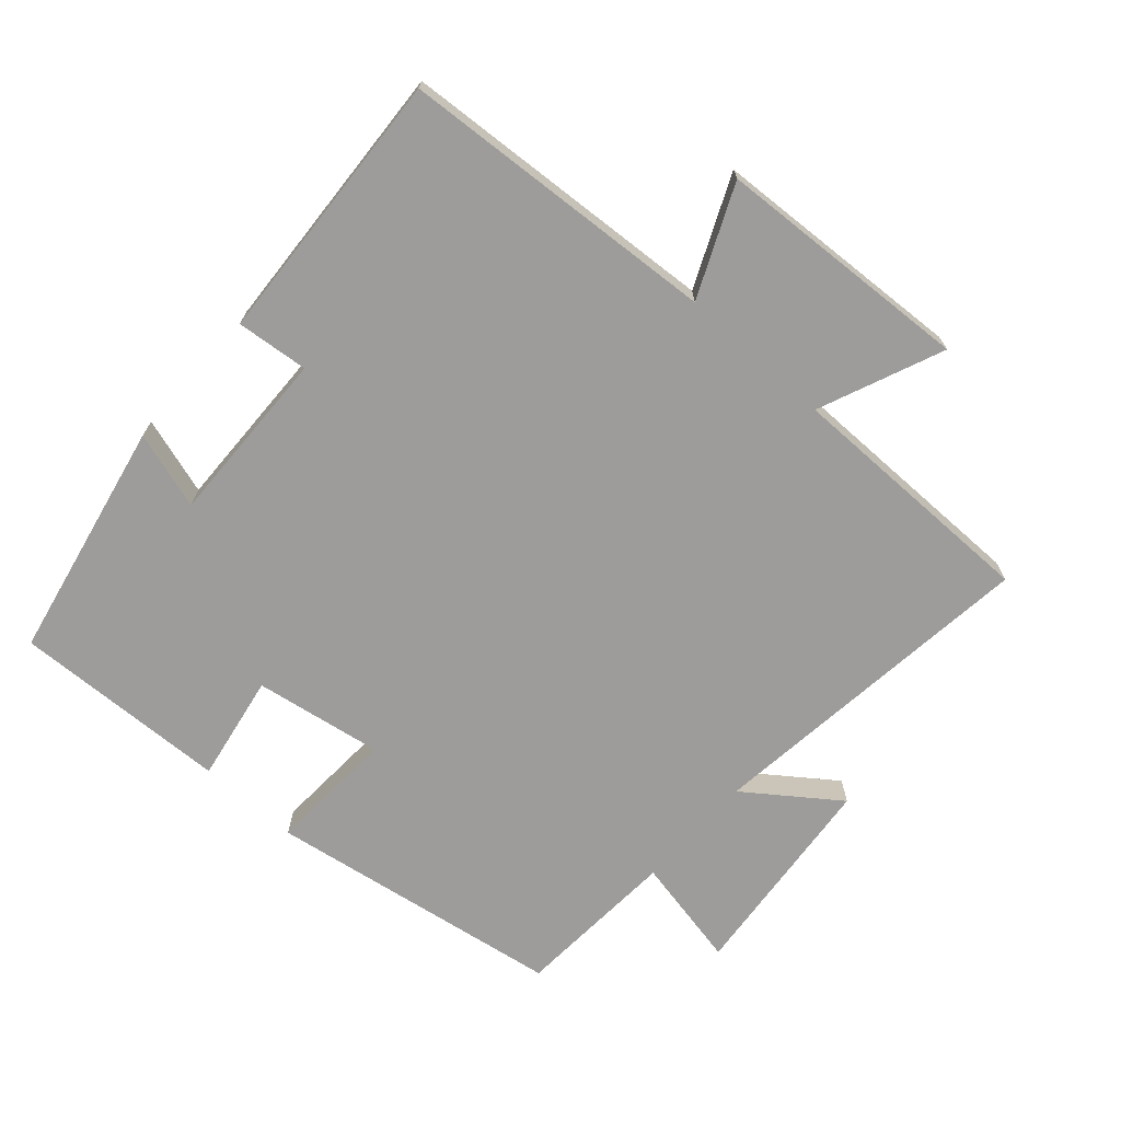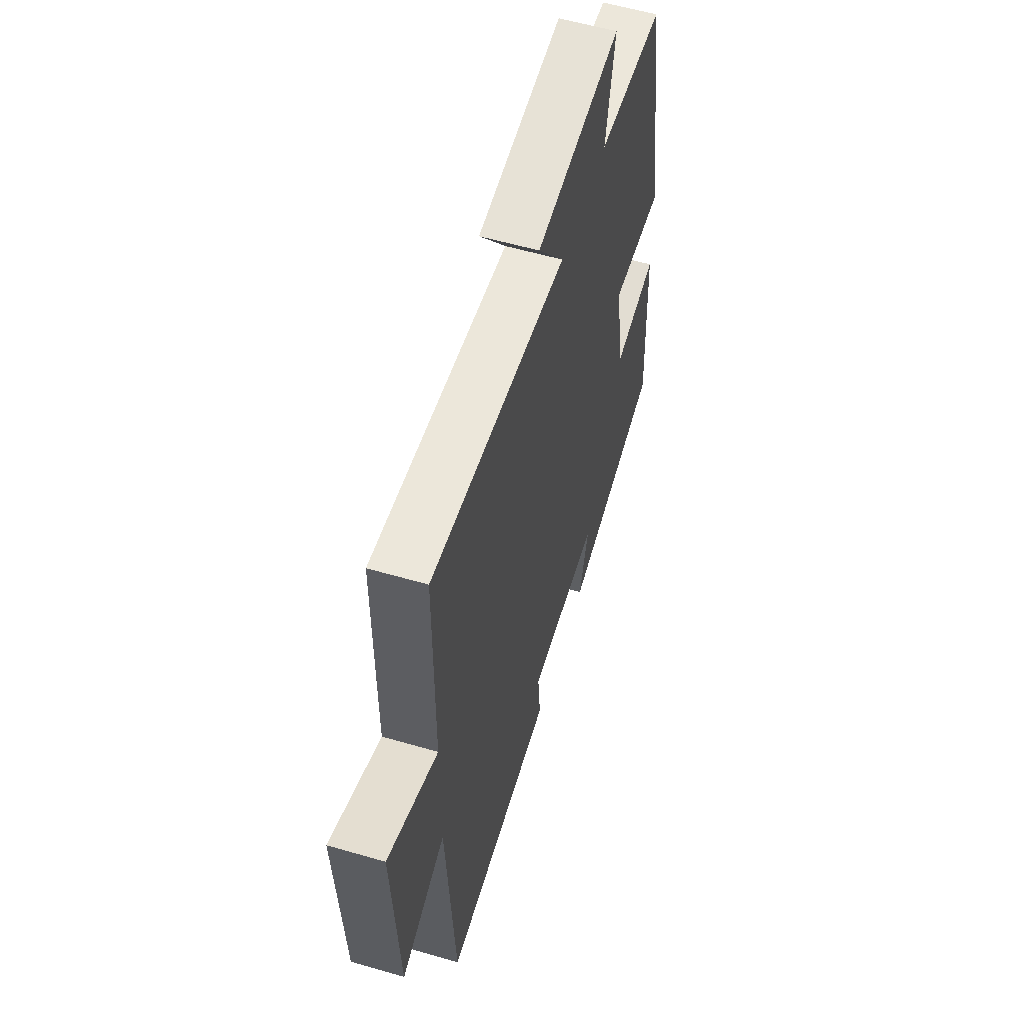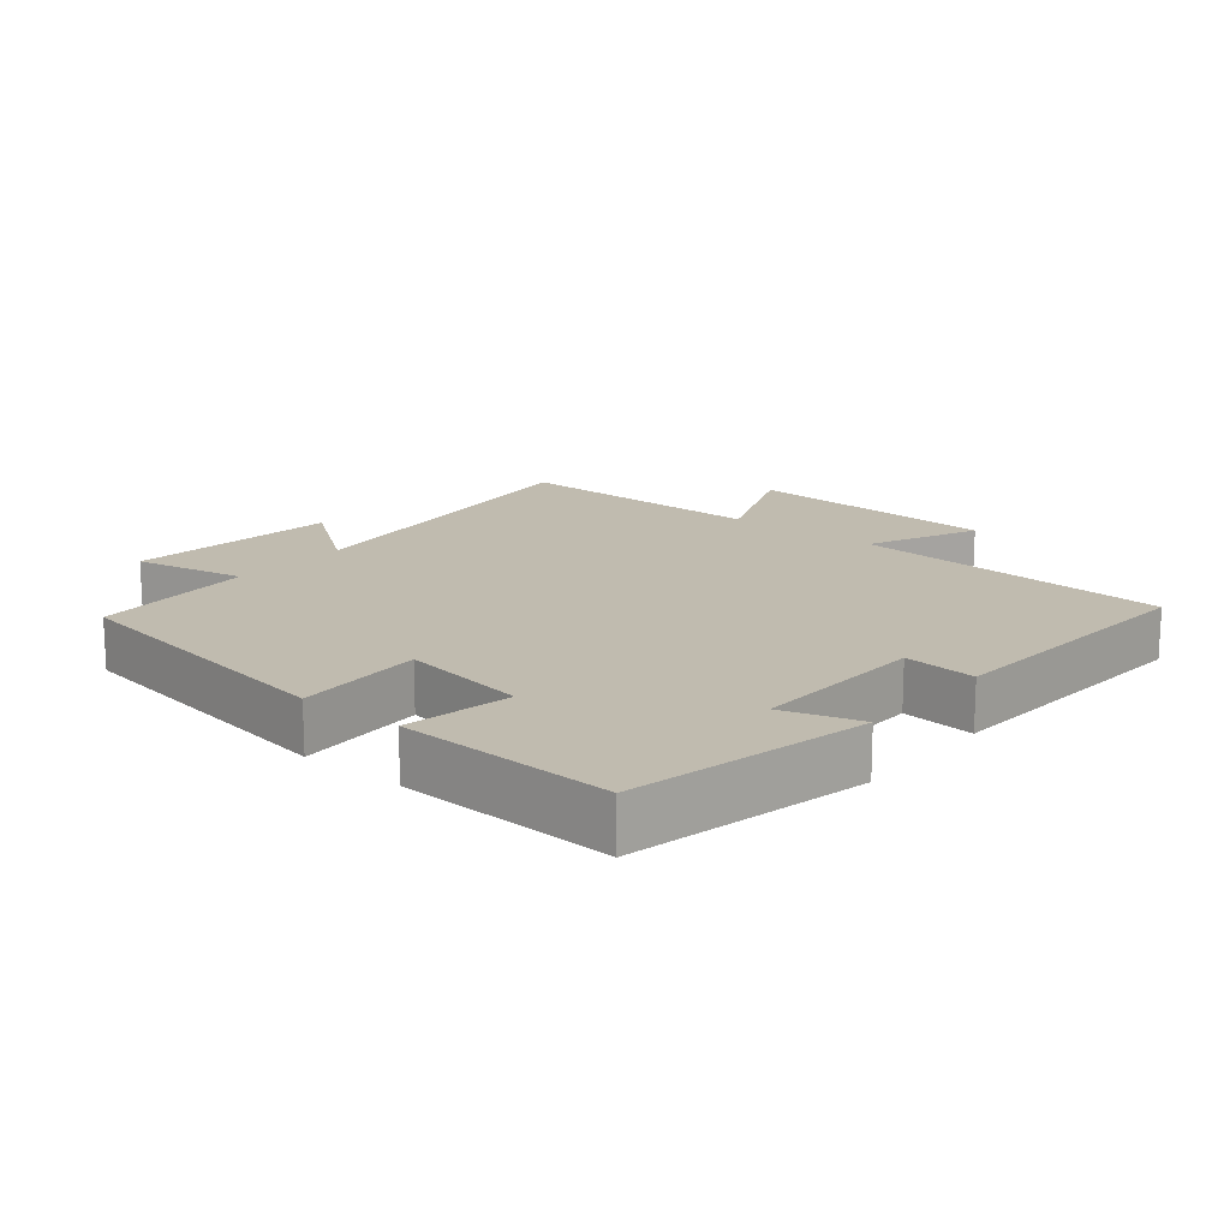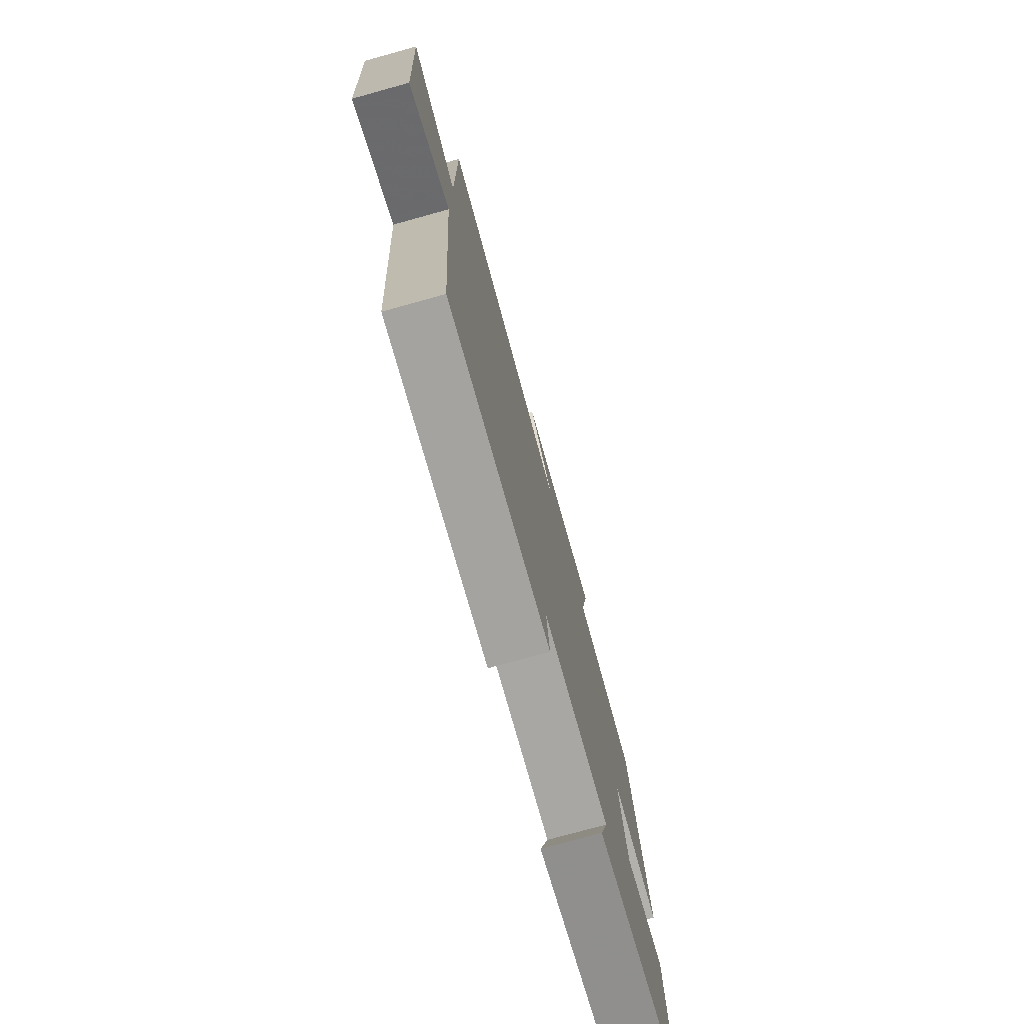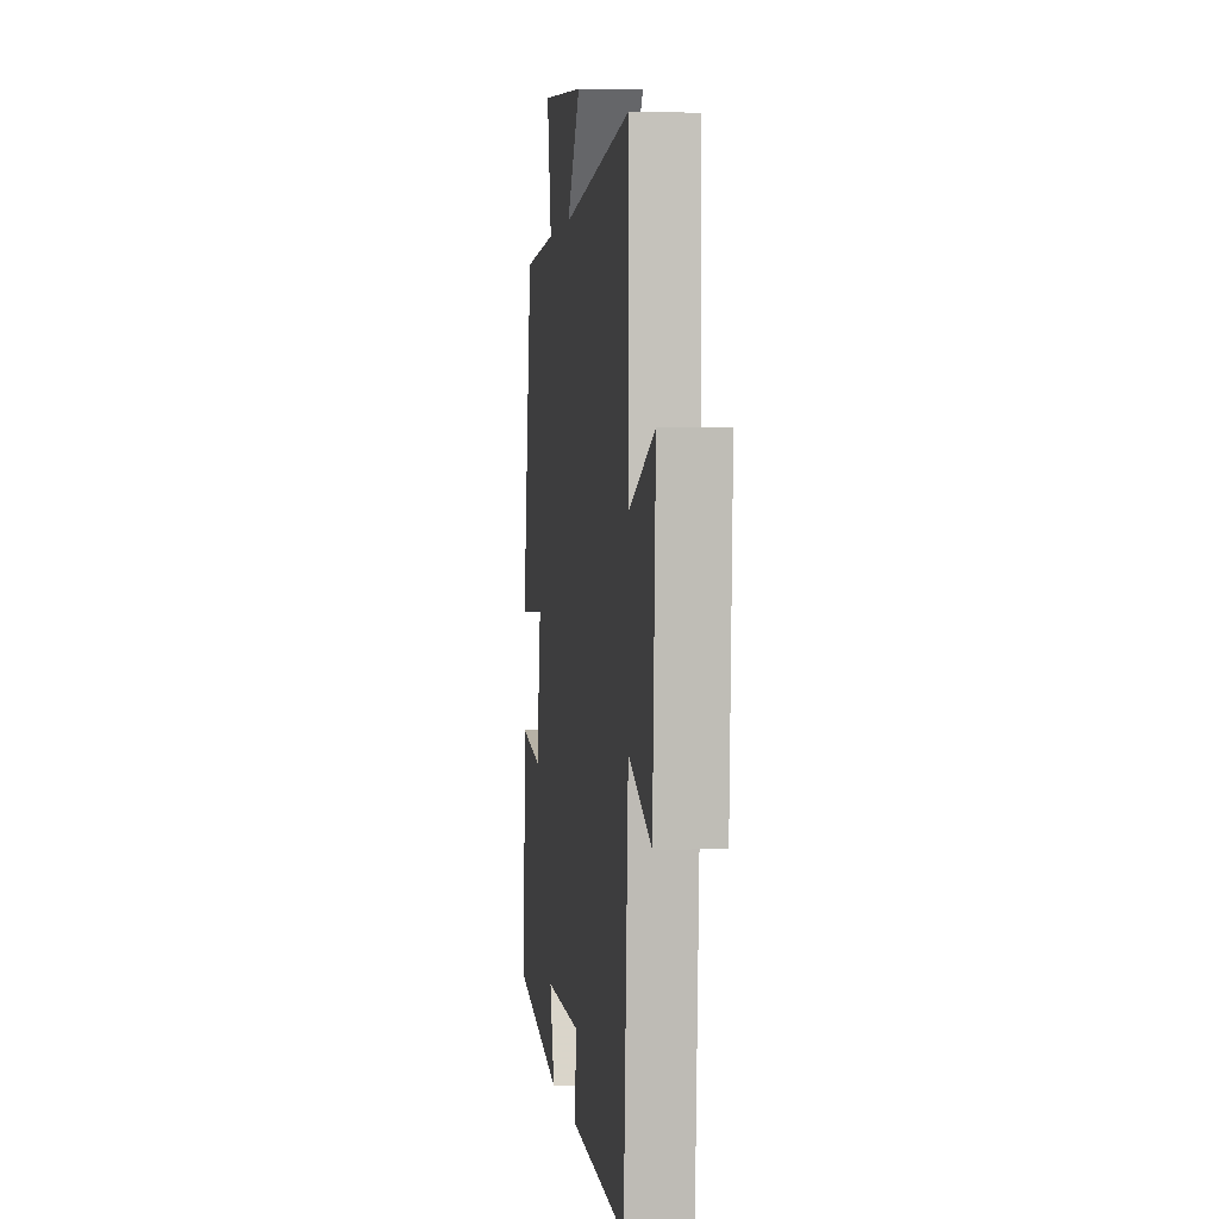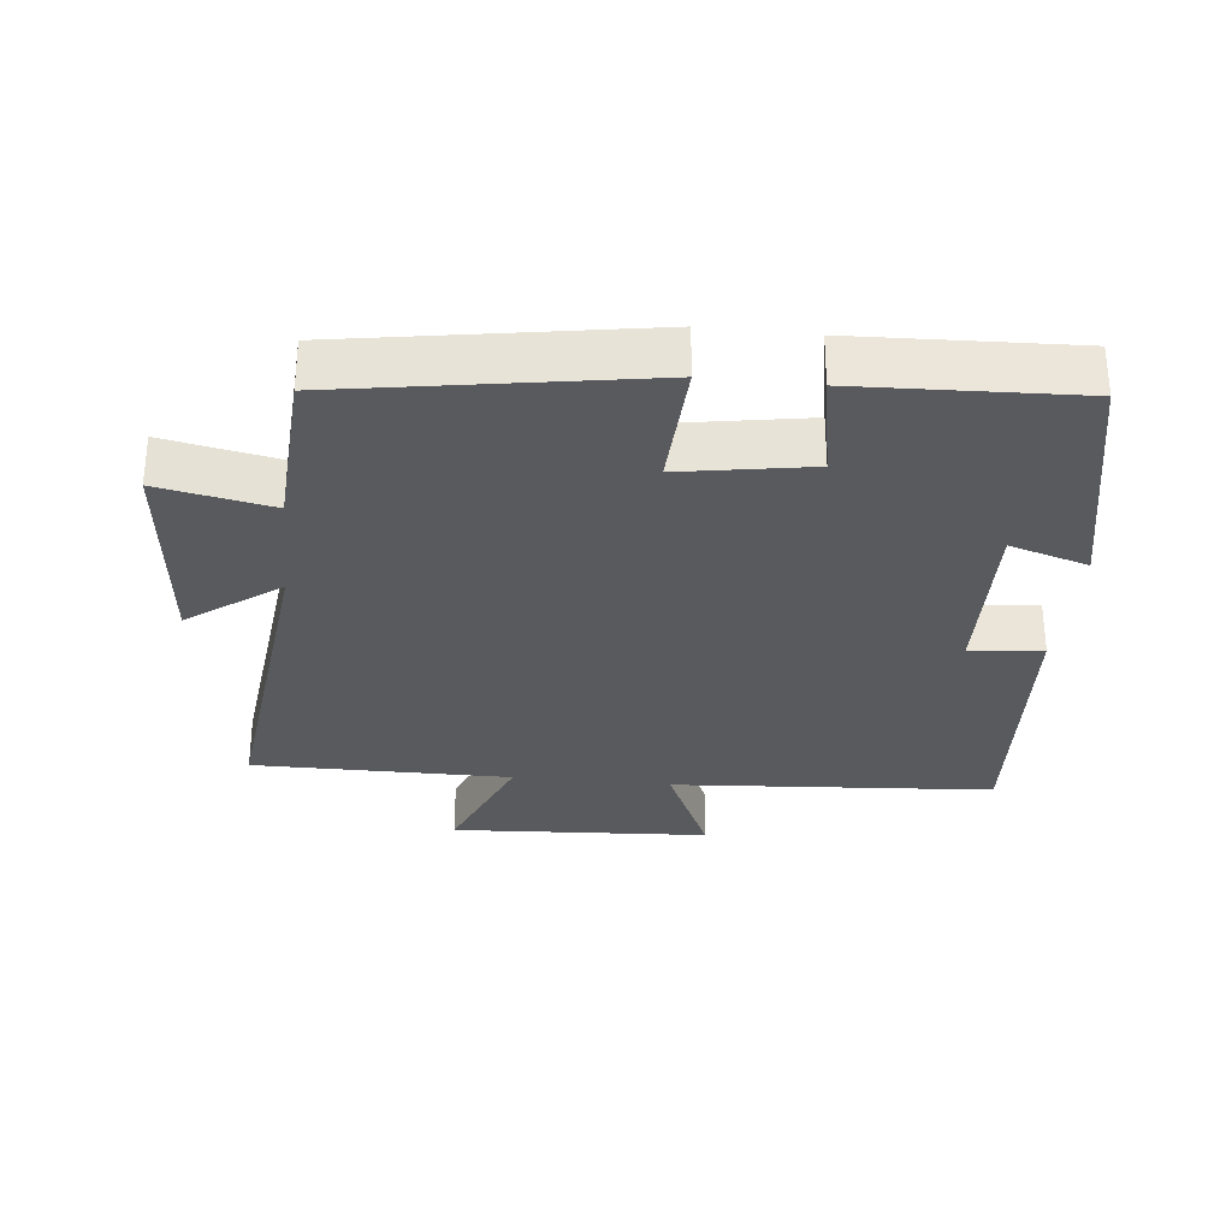
<metadata>
{"format":"obj","ext":"obj","renderer":"f3d","projection":"perspective","resolution":1024,"background":"white","views":[{"elev":-70.2,"azim":-131.9,"up":"+Y"},{"elev":57.0,"azim":-73.1,"up":"+Z"},{"elev":16.0,"azim":129.5,"up":"+Y"},{"elev":-76.4,"azim":-74.5,"up":"+Z"},{"elev":2.0,"azim":-97.3,"up":"+Z"},{"elev":-30.6,"azim":84.0,"up":"+Y"}]}
</metadata>
<code>
v 0.428 0.07 0.486
v 0.5 0.07 0.047
v 0.309 0.07 0.056
v 0.341 0.07 -0.134
v 0.5 0.07 -0.105
v 0.513 0.07 -0.426
v 0.158 0.07 -0.5
v 0.193 0.07 -0.385
v -0.069 0.07 -0.393
v -0.058 0.07 -0.5
v -0.467 0.07 -0.526
v -0.5 0.07 -0.053
v -0.663 0.07 -0.127
v -0.685 0.07 0.253
v -0.5 0.07 0.177
v -0.501 0.07 0.557
v 0.002 0.07 0.5
v -0.097 0.07 0.634
v 0.217 0.07 0.666
v 0.184 0.07 0.5
v 0.428 0 0.486
v 0.5 0 0.047
v 0.309 0 0.056
v 0.341 0 -0.134
v 0.5 0 -0.105
v 0.513 0 -0.426
v 0.158 0 -0.5
v 0.193 0 -0.385
v -0.069 0 -0.393
v -0.058 0 -0.5
v -0.467 0 -0.526
v -0.5 0 -0.053
v -0.663 0 -0.127
v -0.685 0 0.253
v -0.5 0 0.177
v -0.501 0 0.557
v 0.002 0 0.5
v -0.097 0 0.634
v 0.217 0 0.666
v 0.184 0 0.5
f 17 18 19 20
f 17 20 1 2
f 15 16 17 2
f 12 13 14 15
f 9 10 11 12
f 8 9 12 15
f 5 6 7 8
f 4 5 8
f 3 4 8 15
f 2 3 15
f 40 39 38 37
f 22 21 40 37
f 22 37 36 35
f 35 34 33 32
f 32 31 30 29
f 35 32 29 28
f 28 27 26 25
f 28 25 24
f 35 28 24 23
f 35 23 22
f 1 21 22 2
f 2 22 23 3
f 3 23 24 4
f 4 24 25 5
f 5 25 26 6
f 6 26 27 7
f 7 27 28 8
f 8 28 29 9
f 9 29 30 10
f 10 30 31 11
f 11 31 32 12
f 12 32 33 13
f 13 33 34 14
f 14 34 35 15
f 15 35 36 16
f 16 36 37 17
f 17 37 38 18
f 18 38 39 19
f 19 39 40 20
f 20 40 21 1

</code>
